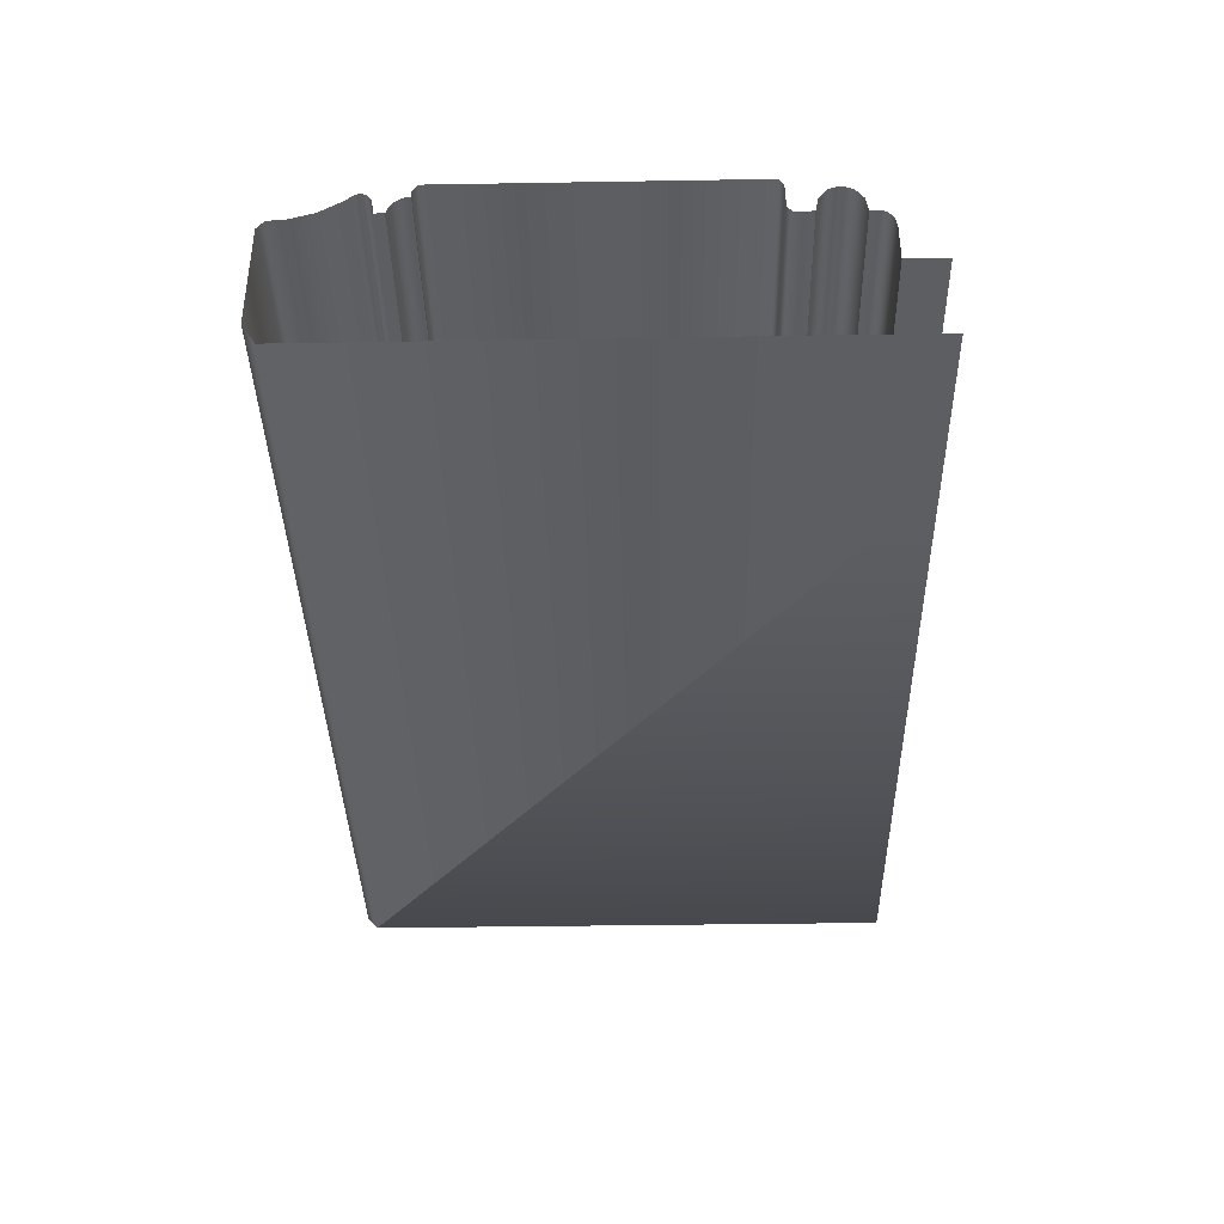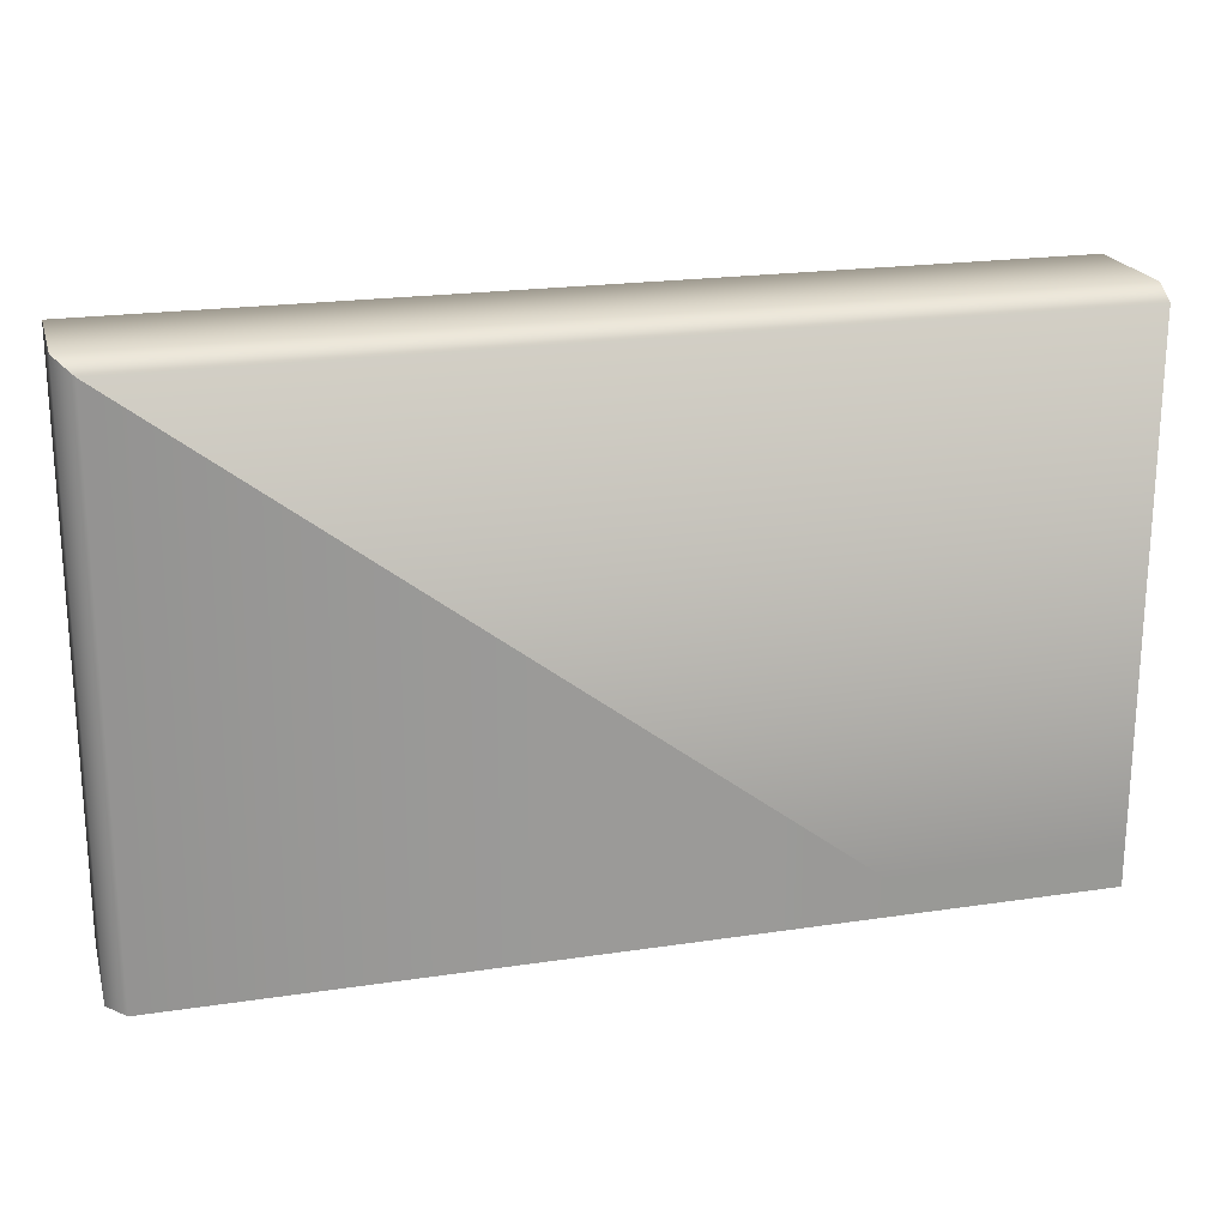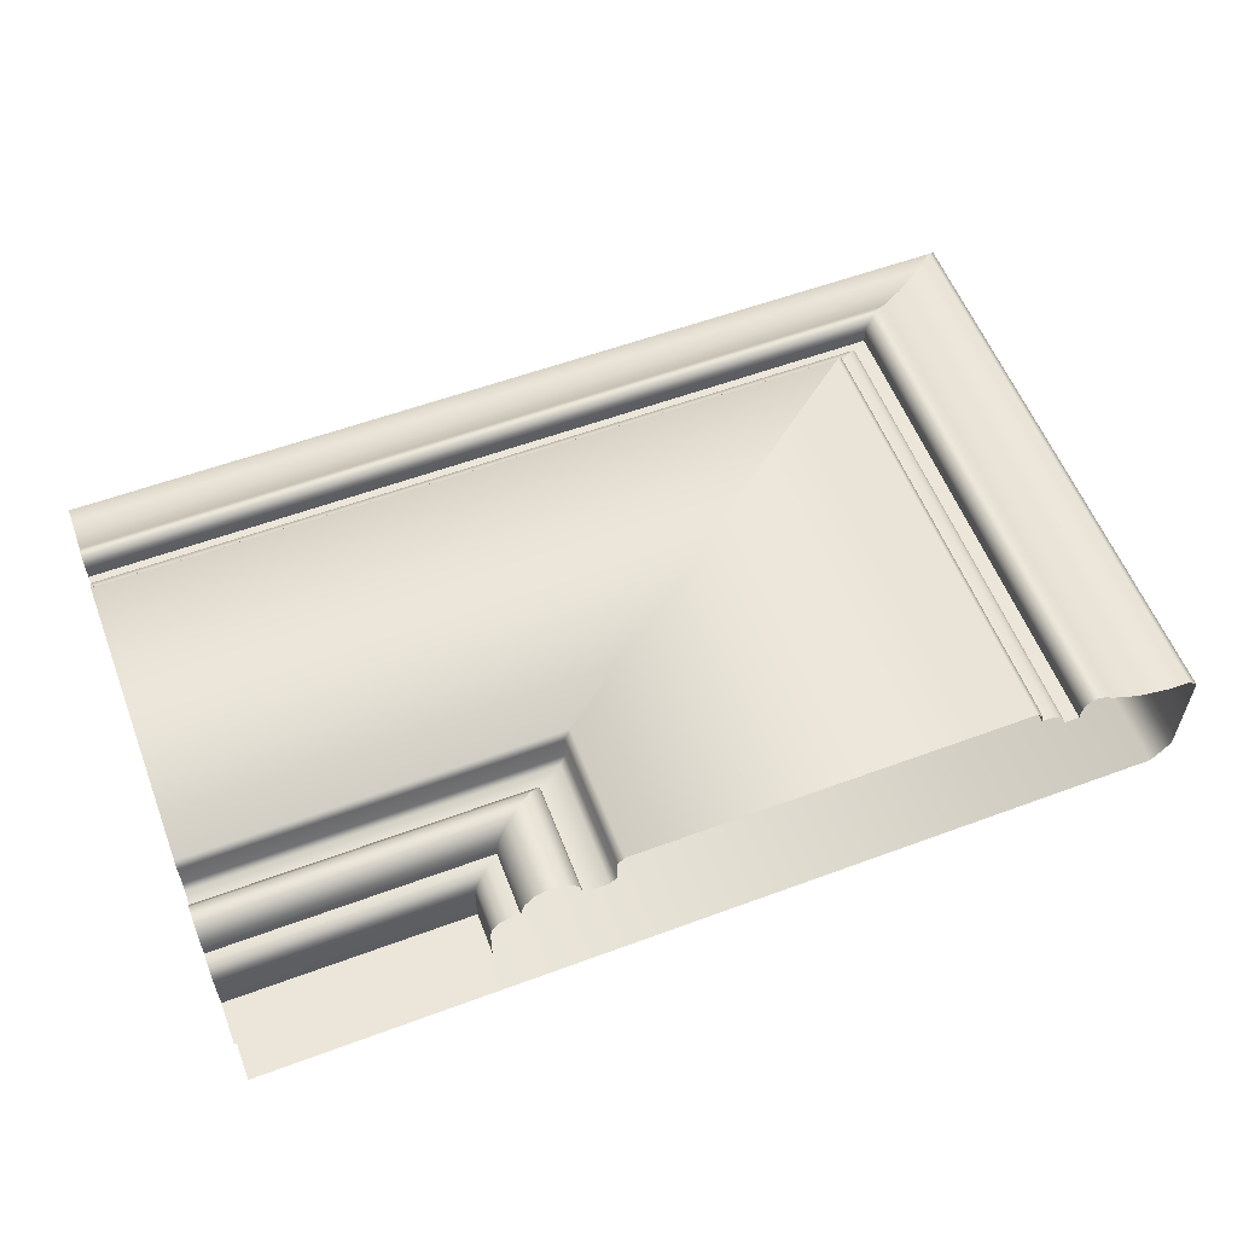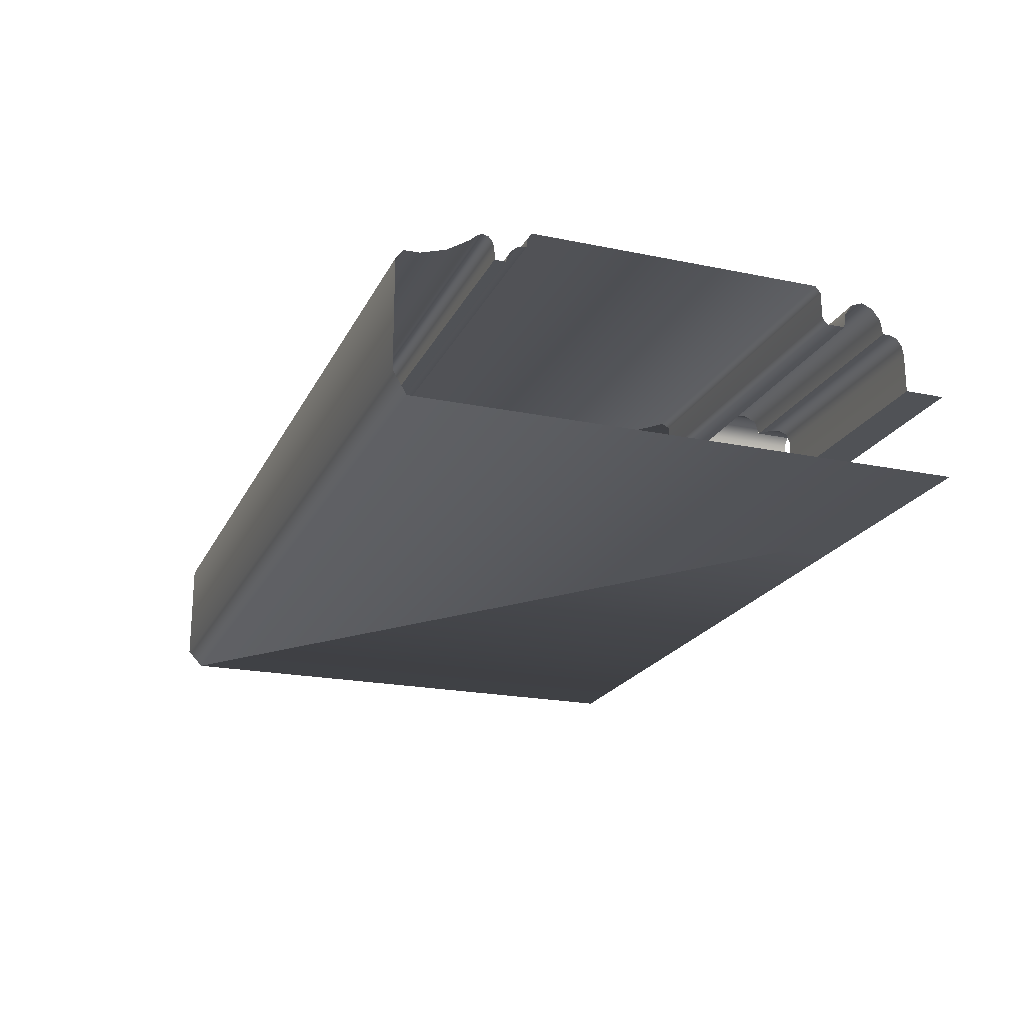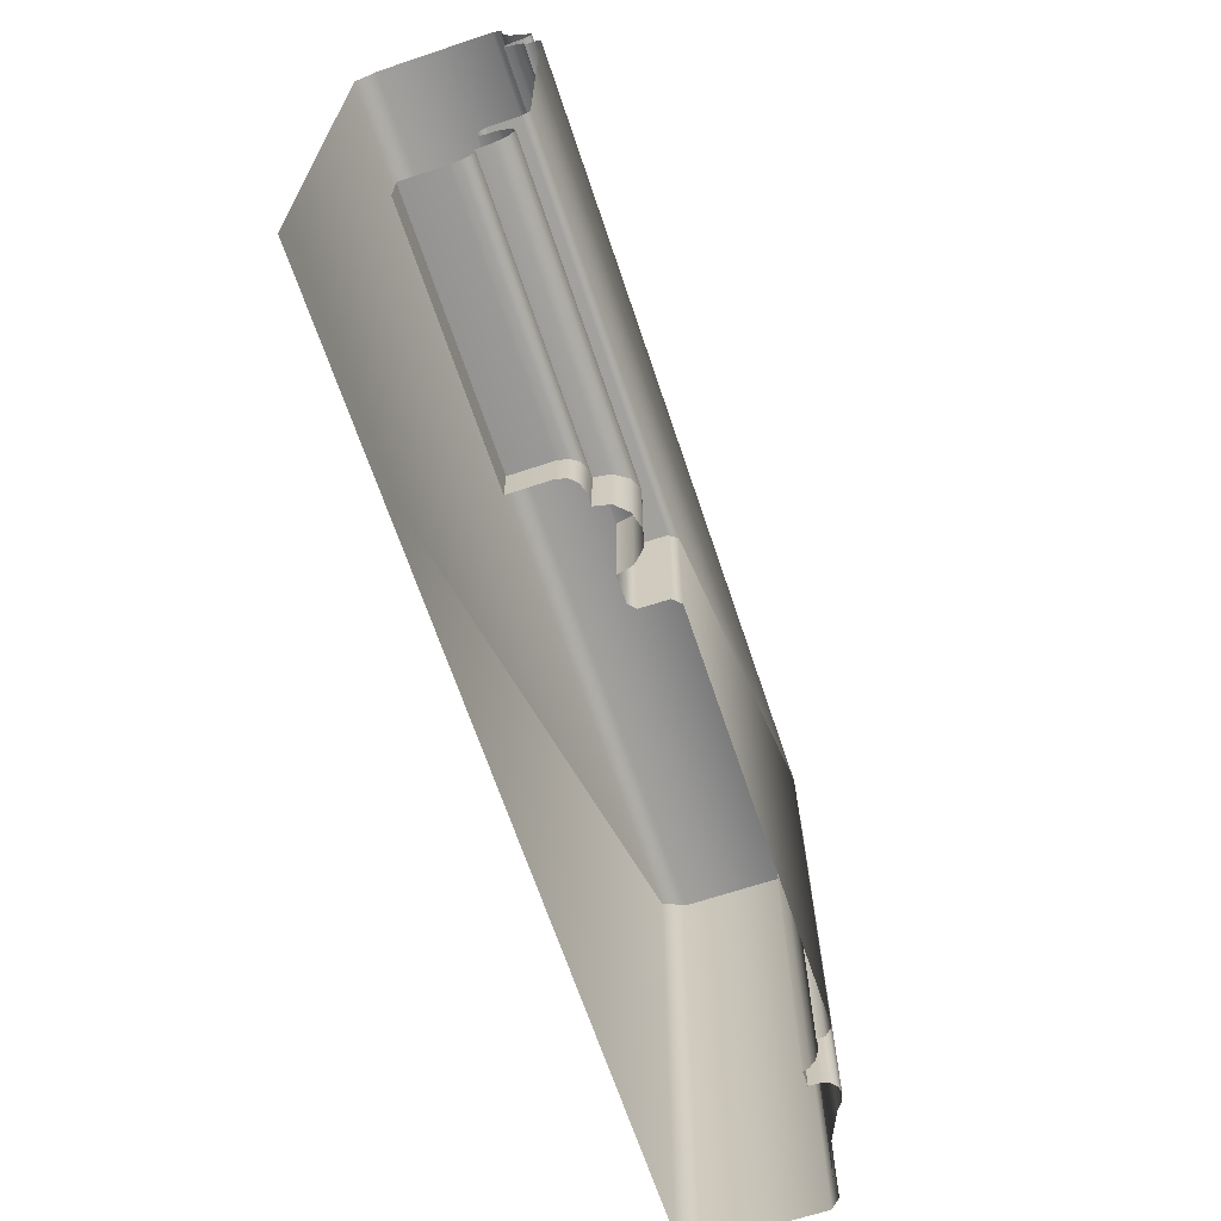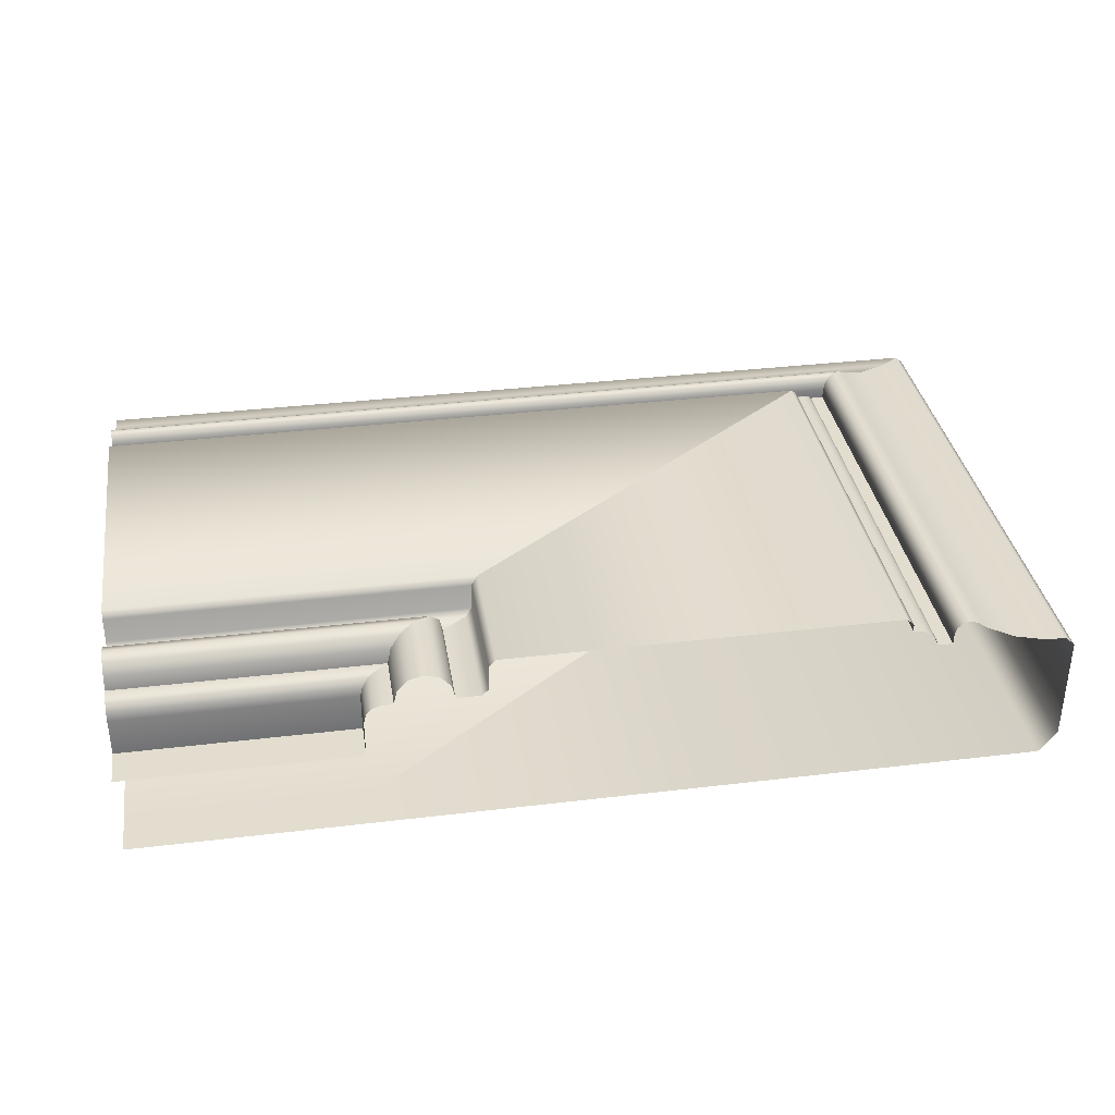
<metadata>
{"format":"obj","ext":"obj","renderer":"f3d","projection":"perspective","resolution":1024,"background":"white","views":[{"elev":-38.1,"azim":-88.8,"up":"+Z"},{"elev":21.0,"azim":165.0,"up":"+Y"},{"elev":57.5,"azim":-21.0,"up":"+Z"},{"elev":-20.9,"azim":-110.3,"up":"+Z"},{"elev":-66.8,"azim":-71.5,"up":"+Y"},{"elev":35.0,"azim":-9.1,"up":"+Z"}]}
</metadata>
<code>
o DF_11_TR3/DF_11_TR/mesh22/mesh22-geometry#mesh22-geometry
v 0.274 0.2947 0.5194
v 0.21 0.2957 0.5207
v 0.21 0.2947 0.5194
v 0.2752 0.2957 0.5207
v 0.2739 0.2947 0.5145
v 0.274 0.2711 0.5194
v 0.21 0.3498 0.5207
v 0.21 0.2947 0.5145
v 0.2739 0.2711 0.5145
v 0.2752 0.2711 0.5207
v 0.3463 0.3498 0.5207
v 0.2726 0.2937 0.5134
v 0.2726 0.2711 0.5134
v 0.21 0.3507 0.5193
v 0.21 0.2937 0.5134
v 0.3463 0.2711 0.5207
v 0.3475 0.3507 0.5193
v 0.21 0.2904 0.5134
v 0.2682 0.2711 0.5134
v 0.3475 0.2711 0.5193
v 0.21 0.3507 0.5179
v 0.2682 0.2904 0.5134
v 0.3476 0.2711 0.5179
v 0.3476 0.3507 0.5179
v 0.2676 0.2899 0.5161
v 0.21 0.3521 0.5177
v 0.21 0.2899 0.5161
v 0.2676 0.2711 0.5161
v 0.3493 0.3521 0.5177
v 0.2657 0.2885 0.5182
v 0.3493 0.2711 0.5177
v 0.21 0.3534 0.5167
v 0.21 0.2885 0.5182
v 0.2657 0.2711 0.5182
v 0.3511 0.3534 0.5167
v 0.263 0.2864 0.5189
v 0.263 0.2711 0.5189
v 0.3511 0.2711 0.5167
v 0.21 0.3541 0.5157
v 0.21 0.2864 0.5189
v 0.3519 0.2711 0.5157
v 0.3519 0.3541 0.5157
v 0.2603 0.2844 0.5182
v 0.2603 0.2711 0.5182
v 0.21 0.3545 0.5144
v 0.21 0.2844 0.5182
v 0.3524 0.2711 0.5144
v 0.3524 0.3545 0.5144
v 0.2584 0.2829 0.5161
v 0.2584 0.2711 0.5161
v 0.21 0.3564 0.5144
v 0.21 0.2829 0.5161
v 0.355 0.3564 0.5144
v 0.2578 0.2825 0.5134
v 0.2578 0.2711 0.5134
v 0.355 0.2711 0.5144
v 0.21 0.3565 0.5162
v 0.21 0.2825 0.5134
v 0.3551 0.3565 0.5162
v 0.2559 0.281 0.5134
v 0.2559 0.2711 0.5134
v 0.3551 0.2711 0.5162
v 0.21 0.3567 0.5176
v 0.21 0.281 0.5134
v 0.3554 0.3567 0.5176
v 0.2542 0.2797 0.513
v 0.2542 0.2711 0.513
v 0.3554 0.2711 0.5176
v 0.21 0.3575 0.5186
v 0.21 0.2797 0.513
v 0.3565 0.3575 0.5186
v 0.253 0.2788 0.5117
v 0.253 0.2711 0.5117
v 0.3565 0.2711 0.5186
v 0.21 0.3586 0.5189
v 0.21 0.2788 0.5117
v 0.3578 0.3586 0.5189
v 0.2526 0.2785 0.51
v 0.2526 0.2711 0.51
v 0.3578 0.2711 0.5189
v 0.21 0.3596 0.5184
v 0.21 0.2785 0.51
v 0.3592 0.3596 0.5184
v 0.2526 0.2785 0.5028
v 0.2526 0.2711 0.5028
v 0.3592 0.2711 0.5184
v 0.21 0.3607 0.5173
v 0.21 0.2785 0.5028
v 0.3606 0.3607 0.5173
v 0.21 0.2711 0.5028
v 0.3606 0.2711 0.5173
v 0.21 0.3649 0.5147
v 0.3661 0.3649 0.5147
v 0.3661 0.2711 0.5147
v 0.21 0.3695 0.5133
v 0.3721 0.3695 0.5133
v 0.3721 0.2711 0.5133
v 0.21 0.3723 0.5132
v 0.3758 0.3723 0.5132
v 0.3758 0.2711 0.5132
v 0.21 0.3736 0.5114
v 0.3776 0.2711 0.5114
v 0.3776 0.3736 0.5114
v 0.21 0.3736 0.4915
v 0.3776 0.2711 0.4915
v 0.3776 0.3736 0.4915
v 0.21 0.3711 0.4874
v 0.3744 0.2711 0.4874
v 0.3744 0.3711 0.4874
v 0.2526 0.2785 0.4874
v 0.21 0.2785 0.4874
v 0.2526 0.2711 0.4874
v 0.21 0.2711 0.4874
f 1 2 3
f 2 1 4
f 3 5 1
f 6 4 1
f 4 7 2
f 5 3 8
f 9 1 5
f 4 6 10
f 1 9 6
f 7 4 11
f 8 12 5
f 5 13 9
f 10 11 4
f 11 14 7
f 12 8 15
f 13 5 12
f 11 10 16
f 14 11 17
f 18 12 15
f 12 19 13
f 20 11 16
f 11 20 17
f 17 21 14
f 12 18 22
f 19 12 22
f 23 17 20
f 21 17 24
f 18 25 22
f 25 19 22
f 17 23 24
f 24 26 21
f 25 18 27
f 19 25 28
f 23 29 24
f 26 24 29
f 27 30 25
f 30 28 25
f 29 23 31
f 29 32 26
f 30 27 33
f 28 30 34
f 31 35 29
f 32 29 35
f 33 36 30
f 30 37 34
f 35 31 38
f 35 39 32
f 36 33 40
f 37 30 36
f 41 35 38
f 39 35 42
f 40 43 36
f 36 44 37
f 35 41 42
f 42 45 39
f 43 40 46
f 44 36 43
f 47 42 41
f 45 42 48
f 46 49 43
f 43 50 44
f 42 47 48
f 48 51 45
f 49 46 52
f 50 43 49
f 47 53 48
f 51 48 53
f 52 54 49
f 49 55 50
f 53 47 56
f 53 57 51
f 54 52 58
f 55 49 54
f 56 59 53
f 57 53 59
f 58 60 54
f 54 61 55
f 59 56 62
f 59 63 57
f 60 58 64
f 61 54 60
f 62 65 59
f 63 59 65
f 64 66 60
f 60 67 61
f 65 62 68
f 65 69 63
f 66 64 70
f 67 60 66
f 68 71 65
f 69 65 71
f 70 72 66
f 66 73 67
f 71 68 74
f 71 75 69
f 72 70 76
f 73 66 72
f 74 77 71
f 75 71 77
f 76 78 72
f 72 79 73
f 77 74 80
f 77 81 75
f 78 76 82
f 79 72 78
f 80 83 77
f 81 77 83
f 82 84 78
f 78 85 79
f 83 80 86
f 83 87 81
f 84 82 88
f 85 78 84
f 86 89 83
f 87 83 89
f 90 84 88
f 84 90 85
f 89 86 91
f 89 92 87
f 91 93 89
f 92 89 93
f 93 91 94
f 93 95 92
f 94 96 93
f 95 93 96
f 96 94 97
f 96 98 95
f 97 99 96
f 98 96 99
f 99 97 100
f 99 101 98
f 102 99 100
f 101 99 103
f 99 102 103
f 103 104 101
f 105 103 102
f 104 103 106
f 103 105 106
f 106 107 104
f 108 106 105
f 107 106 109
f 106 108 109
f 110 107 109
f 108 110 109
f 107 110 111
f 110 108 112
f 112 111 110
f 111 112 113
f 3 2 1
f 4 1 2
f 1 5 3
f 1 4 6
f 2 7 4
f 8 3 5
f 5 1 9
f 10 6 4
f 6 9 1
f 11 4 7
f 5 12 8
f 9 13 5
f 4 11 10
f 7 14 11
f 15 8 12
f 12 5 13
f 16 10 11
f 17 11 14
f 15 12 18
f 13 19 12
f 16 11 20
f 17 20 11
f 14 21 17
f 22 18 12
f 22 12 19
f 20 17 23
f 24 17 21
f 22 25 18
f 22 19 25
f 24 23 17
f 21 26 24
f 27 18 25
f 28 25 19
f 24 29 23
f 29 24 26
f 25 30 27
f 25 28 30
f 31 23 29
f 26 32 29
f 33 27 30
f 34 30 28
f 29 35 31
f 35 29 32
f 30 36 33
f 34 37 30
f 38 31 35
f 32 39 35
f 40 33 36
f 36 30 37
f 38 35 41
f 42 35 39
f 36 43 40
f 37 44 36
f 42 41 35
f 39 45 42
f 46 40 43
f 43 36 44
f 41 42 47
f 48 42 45
f 43 49 46
f 44 50 43
f 48 47 42
f 45 51 48
f 52 46 49
f 49 43 50
f 48 53 47
f 53 48 51
f 49 54 52
f 50 55 49
f 56 47 53
f 51 57 53
f 58 52 54
f 54 49 55
f 53 59 56
f 59 53 57
f 54 60 58
f 55 61 54
f 62 56 59
f 57 63 59
f 64 58 60
f 60 54 61
f 59 65 62
f 65 59 63
f 60 66 64
f 61 67 60
f 68 62 65
f 63 69 65
f 70 64 66
f 66 60 67
f 65 71 68
f 71 65 69
f 66 72 70
f 67 73 66
f 74 68 71
f 69 75 71
f 76 70 72
f 72 66 73
f 71 77 74
f 77 71 75
f 72 78 76
f 73 79 72
f 80 74 77
f 75 81 77
f 82 76 78
f 78 72 79
f 77 83 80
f 83 77 81
f 78 84 82
f 79 85 78
f 86 80 83
f 81 87 83
f 88 82 84
f 84 78 85
f 83 89 86
f 89 83 87
f 88 84 90
f 85 90 84
f 91 86 89
f 87 92 89
f 89 93 91
f 93 89 92
f 94 91 93
f 92 95 93
f 93 96 94
f 96 93 95
f 97 94 96
f 95 98 96
f 96 99 97
f 99 96 98
f 100 97 99
f 98 101 99
f 100 99 102
f 103 99 101
f 103 102 99
f 101 104 103
f 102 103 105
f 106 103 104
f 106 105 103
f 104 107 106
f 105 106 108
f 109 106 107
f 109 108 106
f 109 107 110
f 109 110 108
f 111 110 107
f 112 108 110
f 110 111 112
f 113 112 111

</code>
